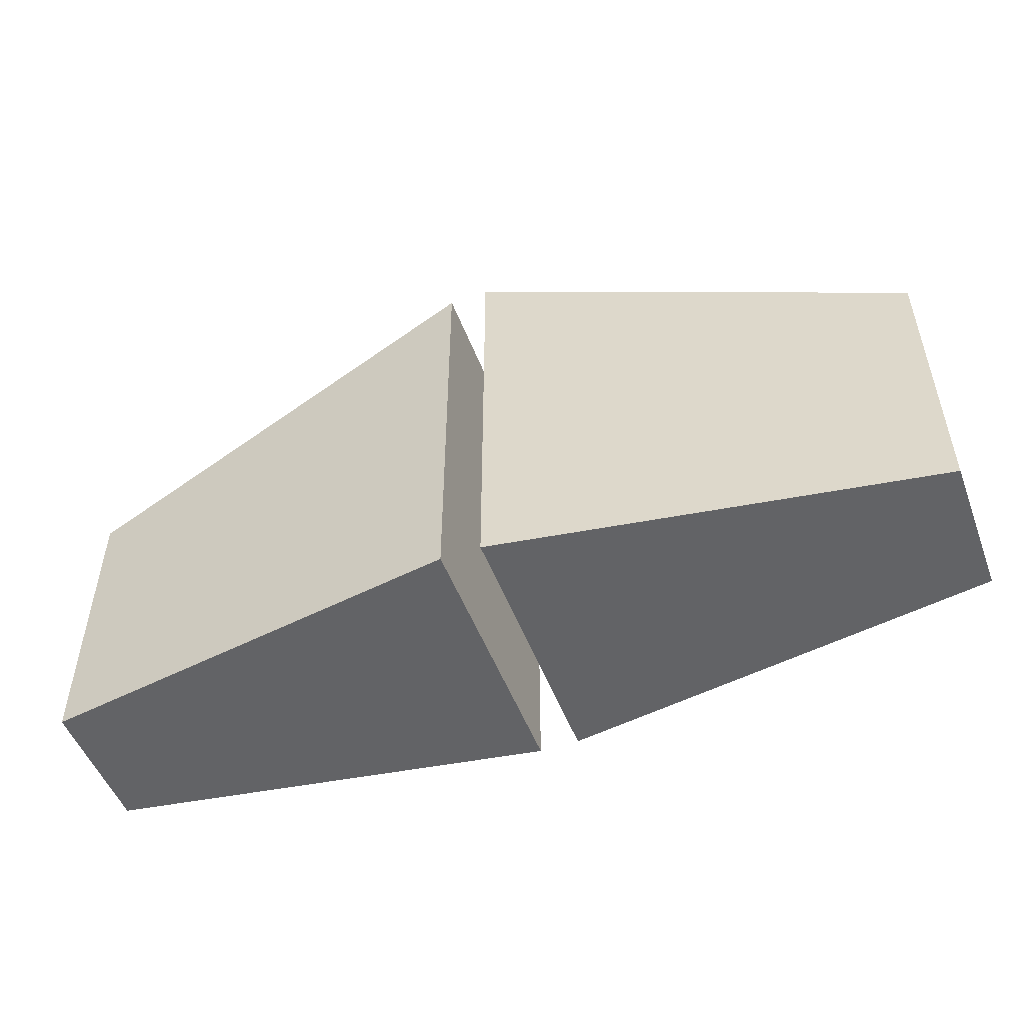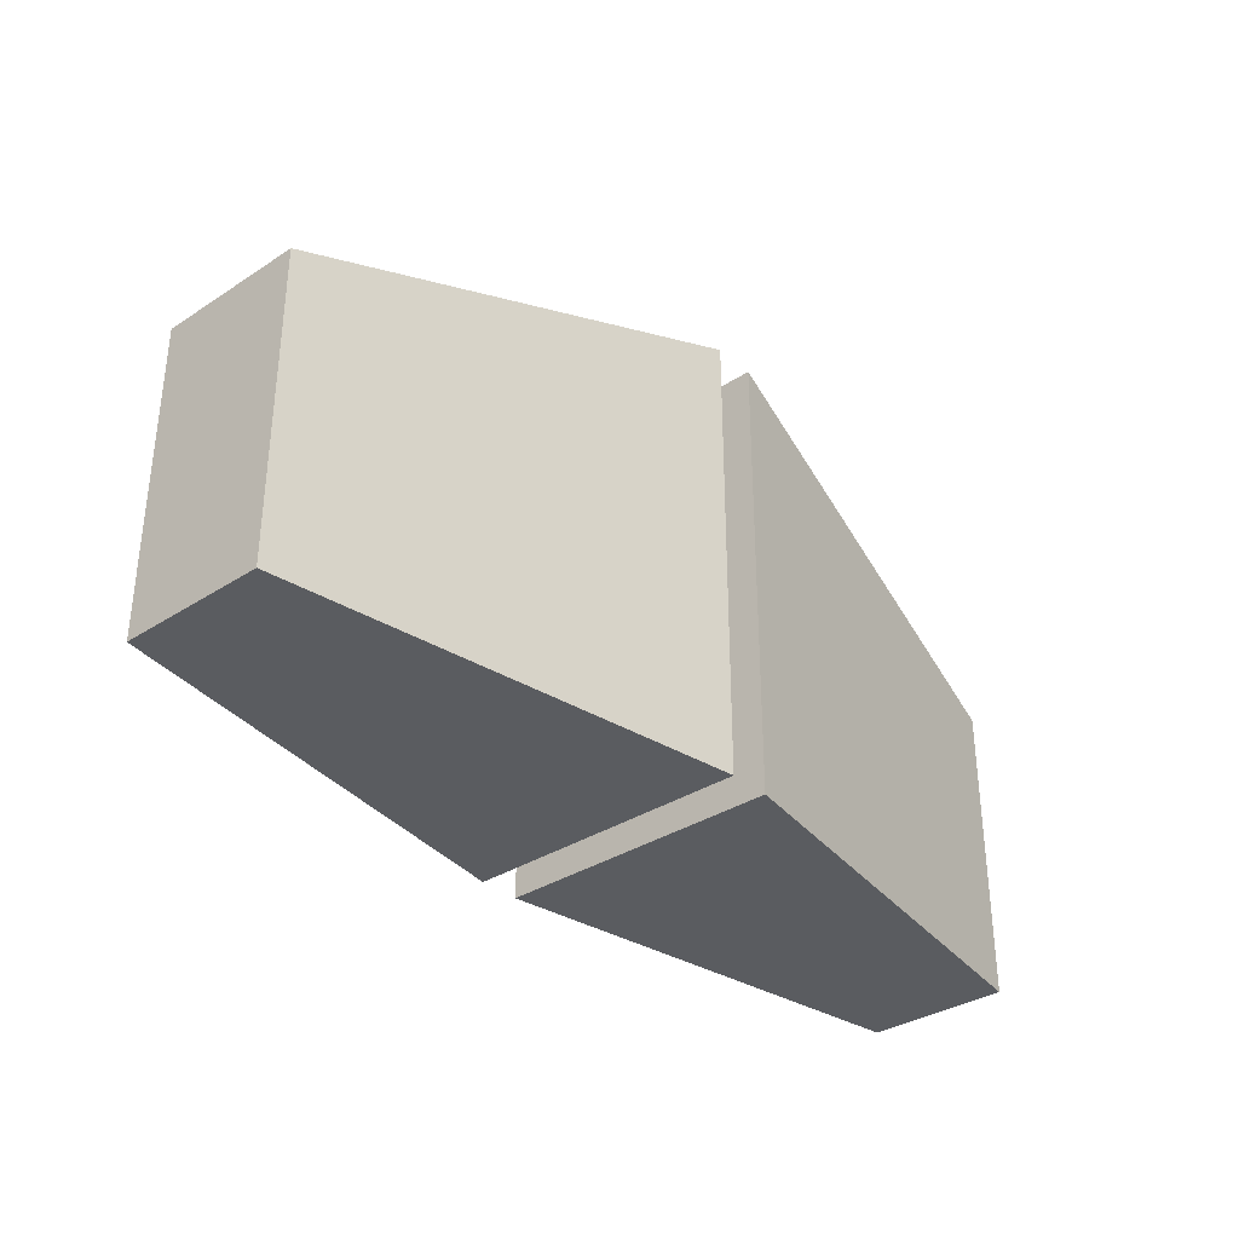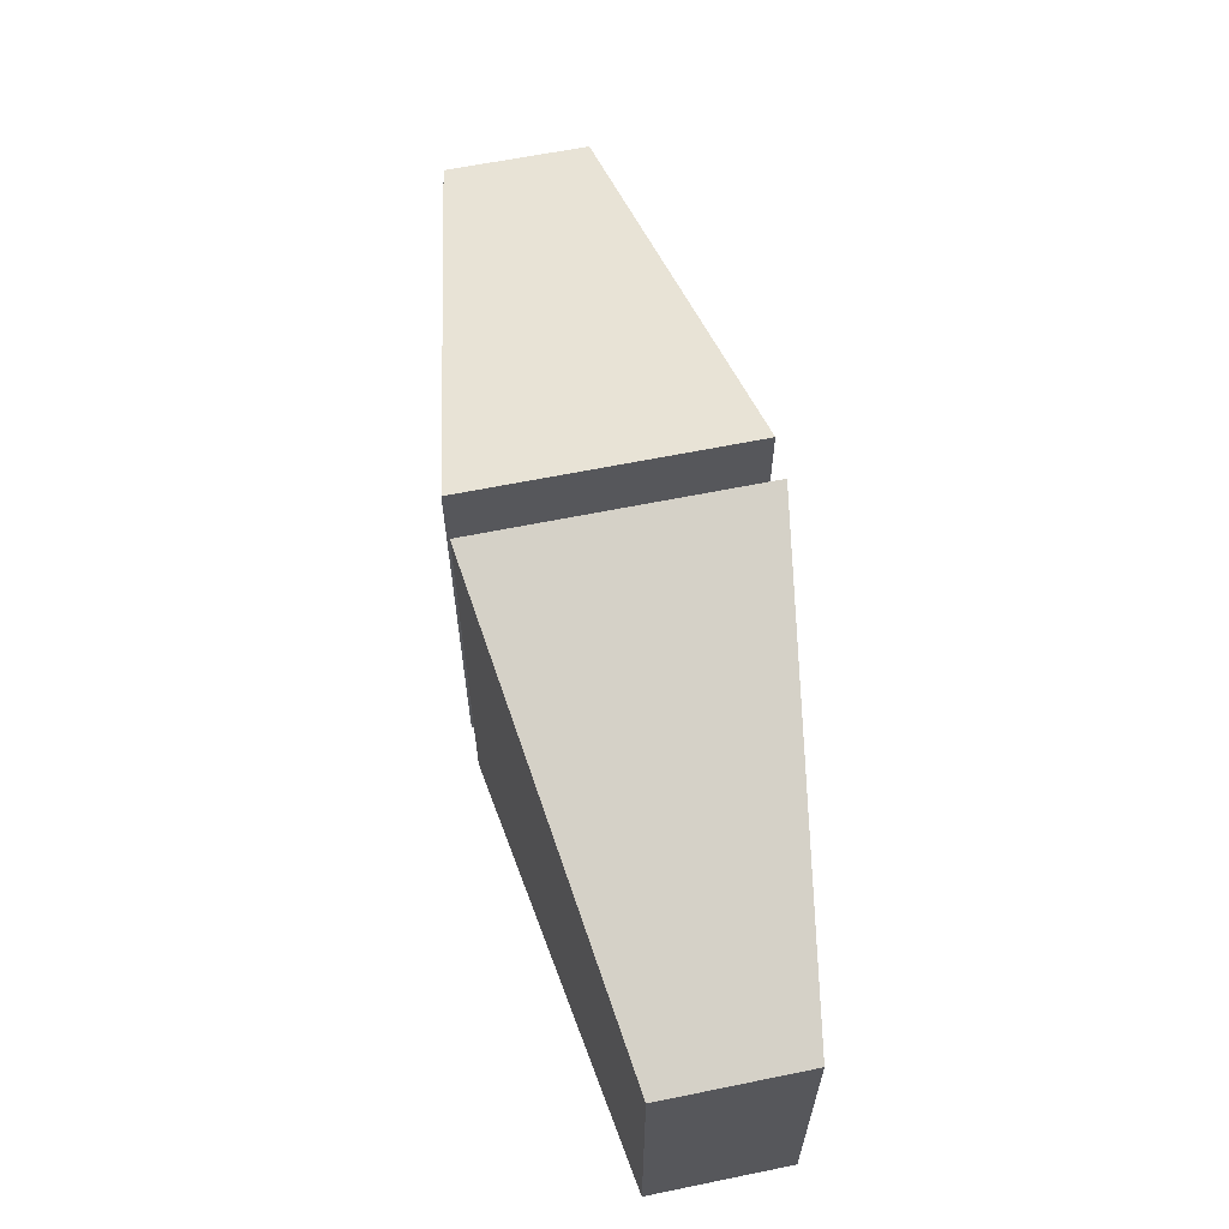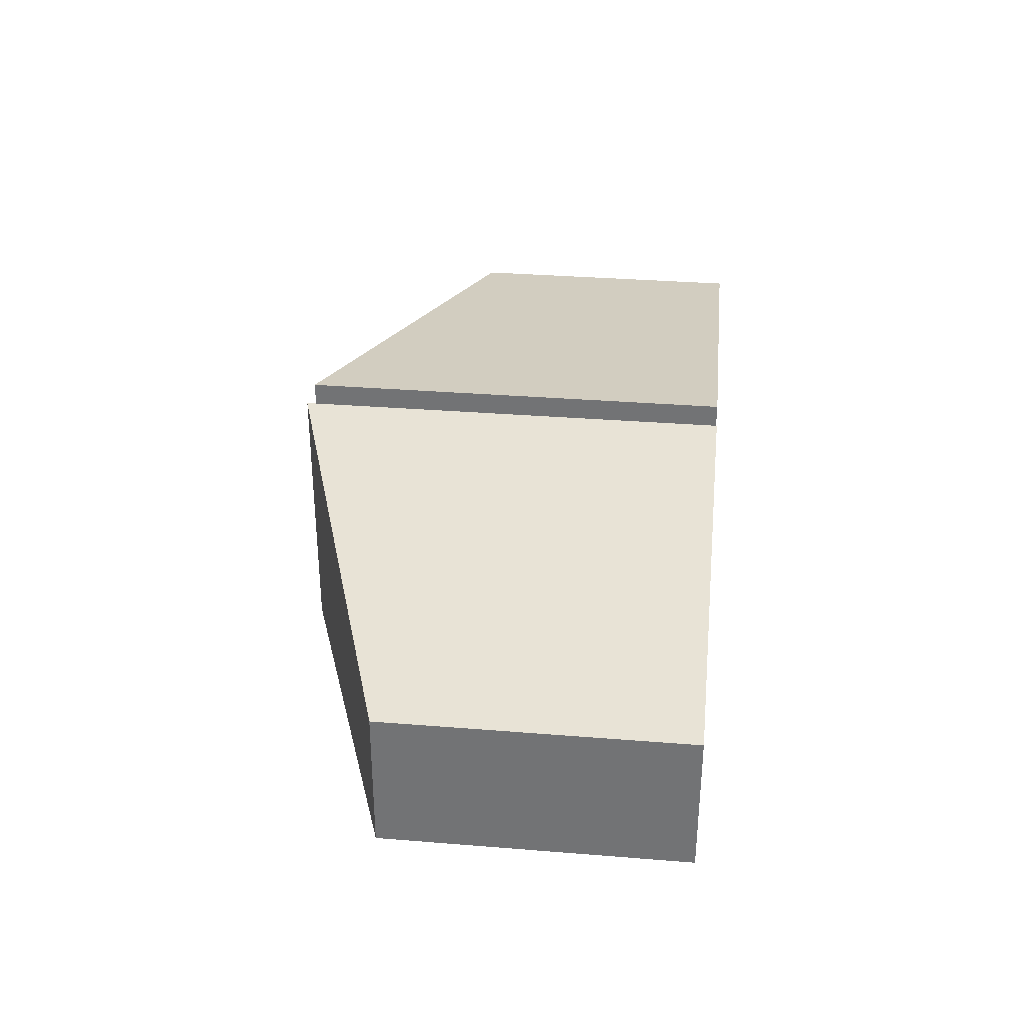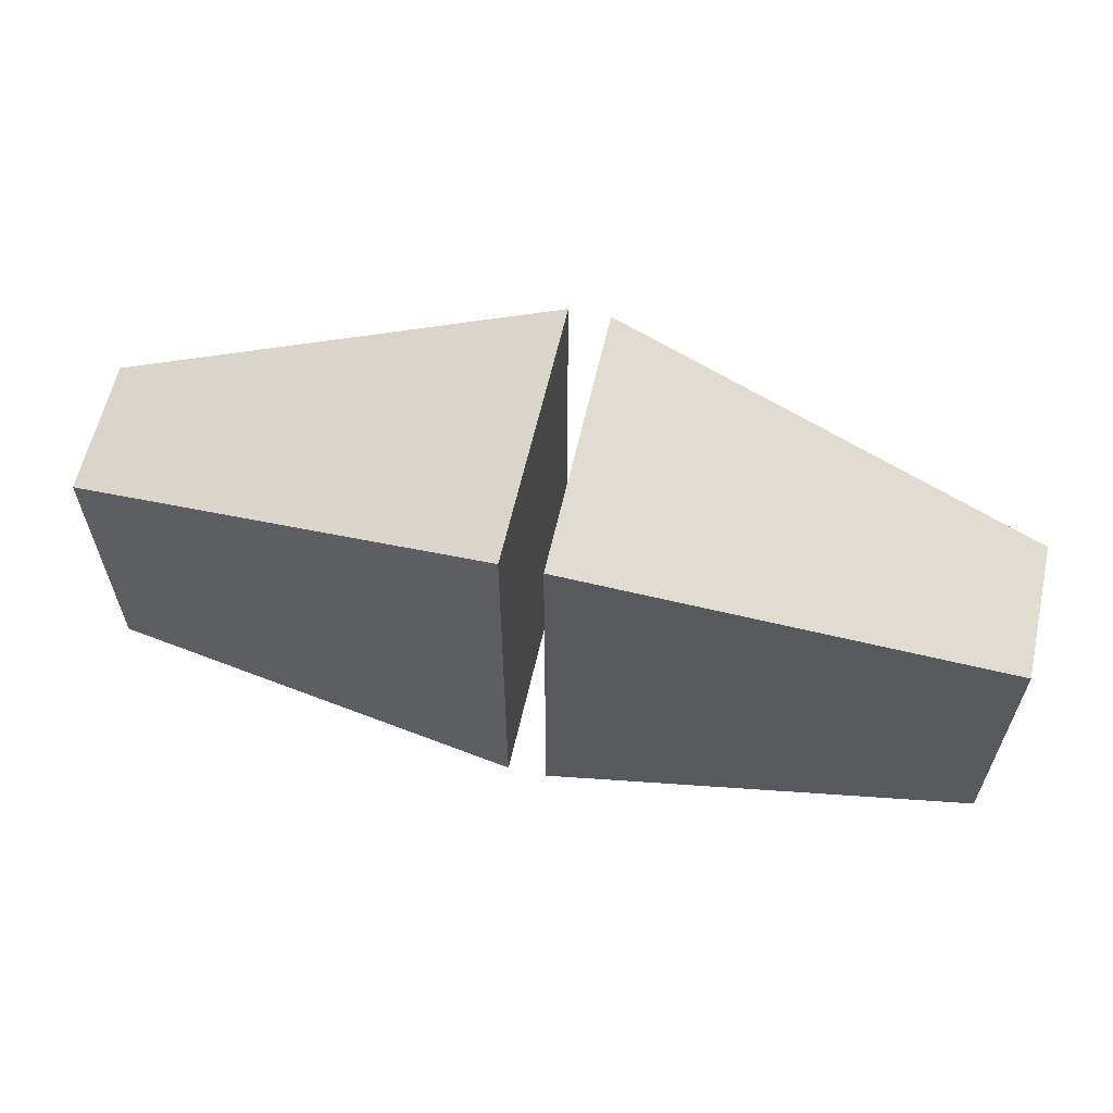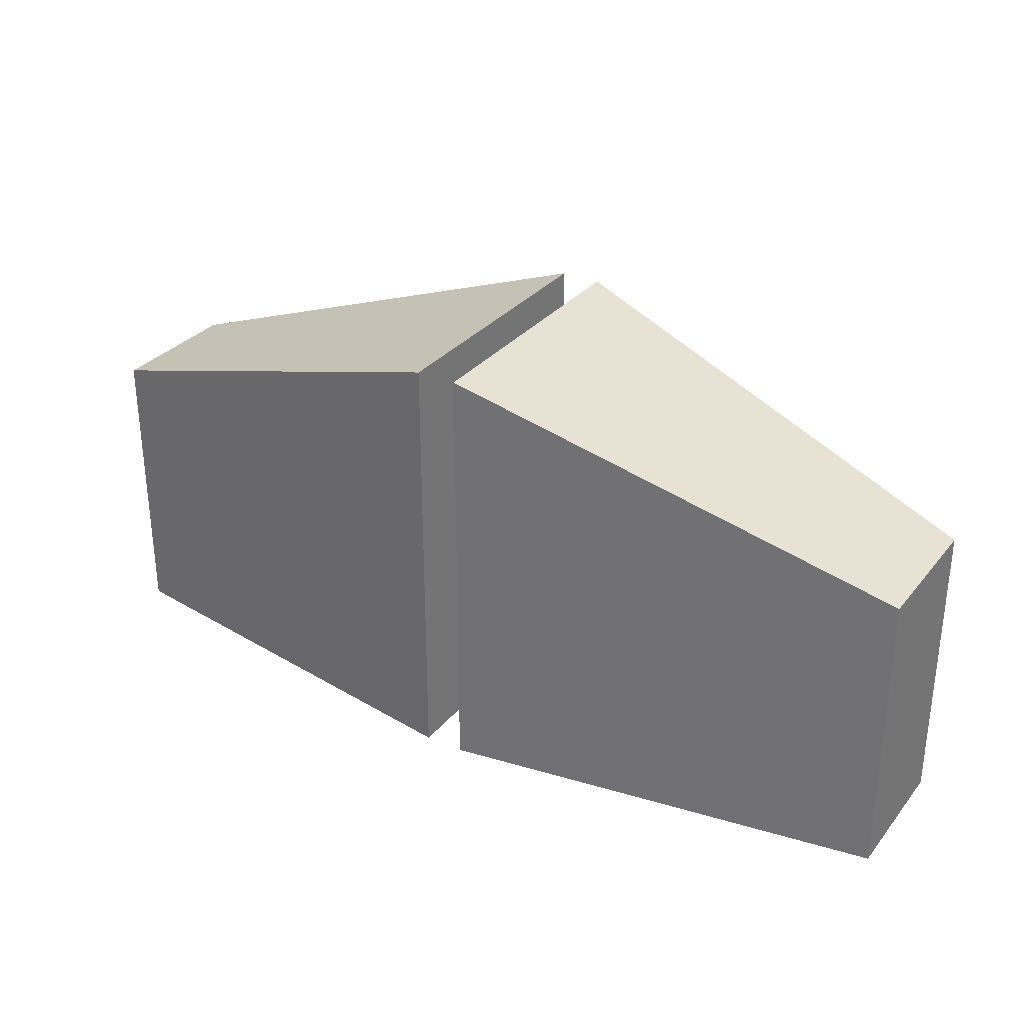
<metadata>
{"format":"obj","ext":"obj","renderer":"f3d","projection":"perspective","resolution":1024,"background":"white","views":[{"elev":-50.9,"azim":-159.5,"up":"+Y"},{"elev":-33.9,"azim":-48.7,"up":"+Y"},{"elev":62.3,"azim":78.3,"up":"+Y"},{"elev":33.3,"azim":-83.7,"up":"+Z"},{"elev":60.9,"azim":-167.2,"up":"+Y"},{"elev":30.9,"azim":31.8,"up":"+Y"}]}
</metadata>
<code>
g default
v 0.06921 0 0
v 0.8244 0 -0.1162
v 0.06921 0.7573 0
v 0.8244 0.5119 -0.1162
v 0.06921 0.7573 -0.475
v 0.8244 0.5119 -0.3588
v 0.06921 0 -0.475
v 0.8244 0 -0.3588
v 0 0 0
v -0.7552 0 -0.1162
v 0 0.7573 0
v -0.7552 0.5119 -0.1162
v 0 0.7573 -0.475
v -0.7552 0.5119 -0.3588
v 0 0 -0.475
v -0.7552 0 -0.3588
g customer_gateway V1
f 1 2 4 3
f 3 4 6 5
f 5 6 8 7
f 7 8 2 1
f 2 8 6 4
f 7 1 3 5
f 9 11 12 10
f 11 13 14 12
f 13 15 16 14
f 15 9 10 16
f 10 12 14 16
f 15 13 11 9

</code>
